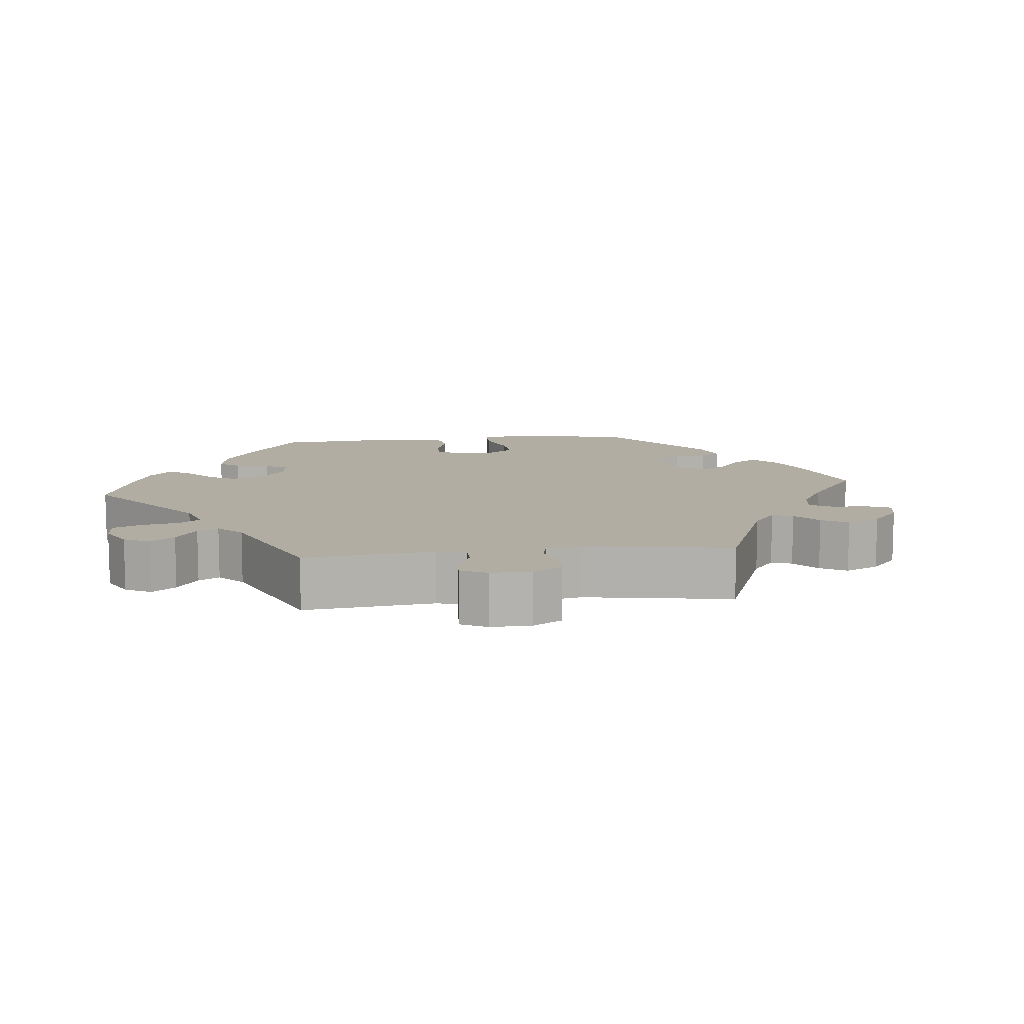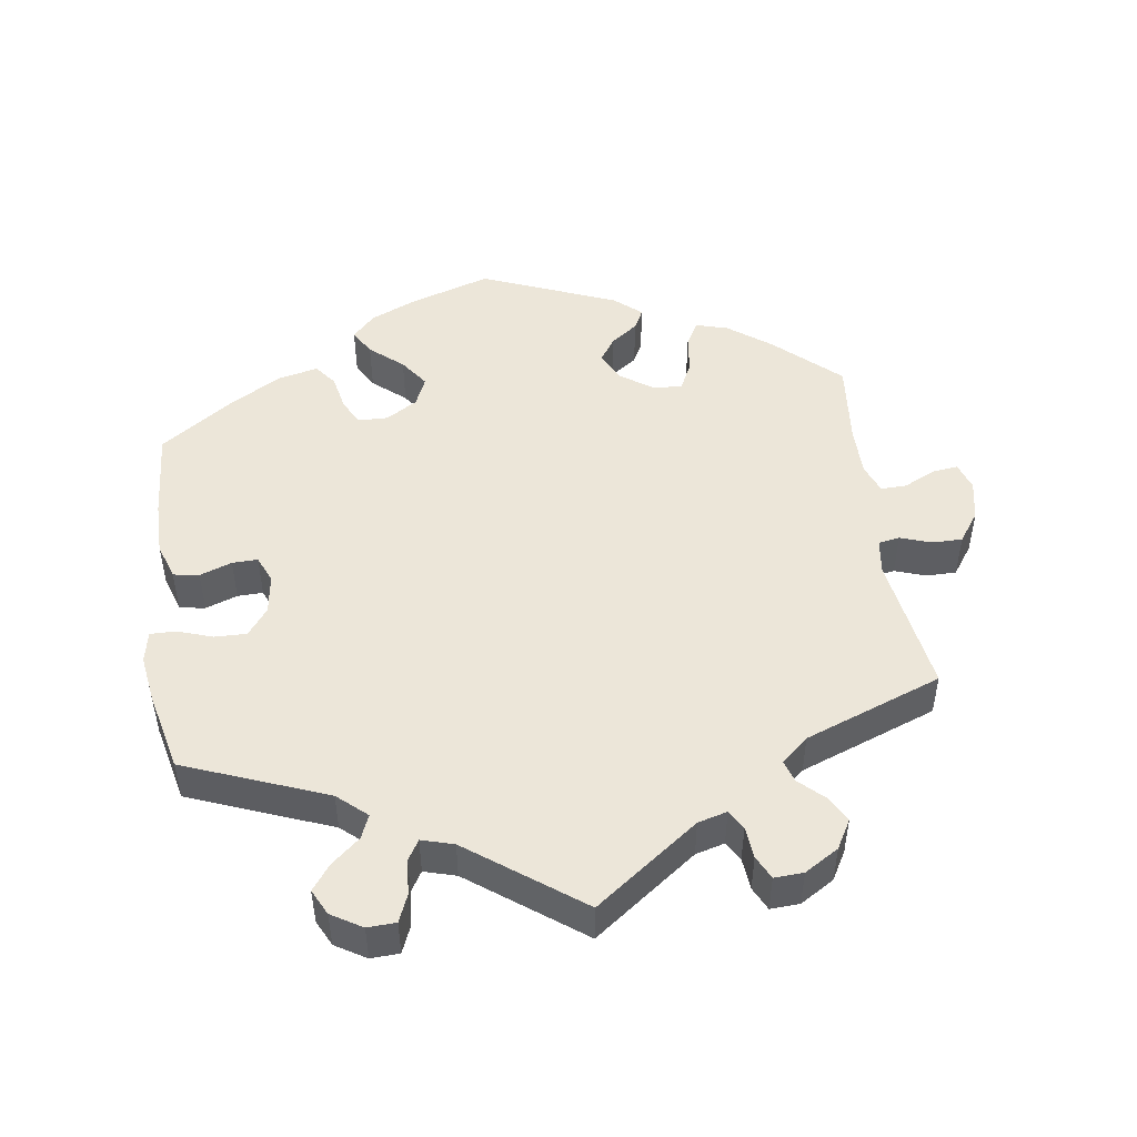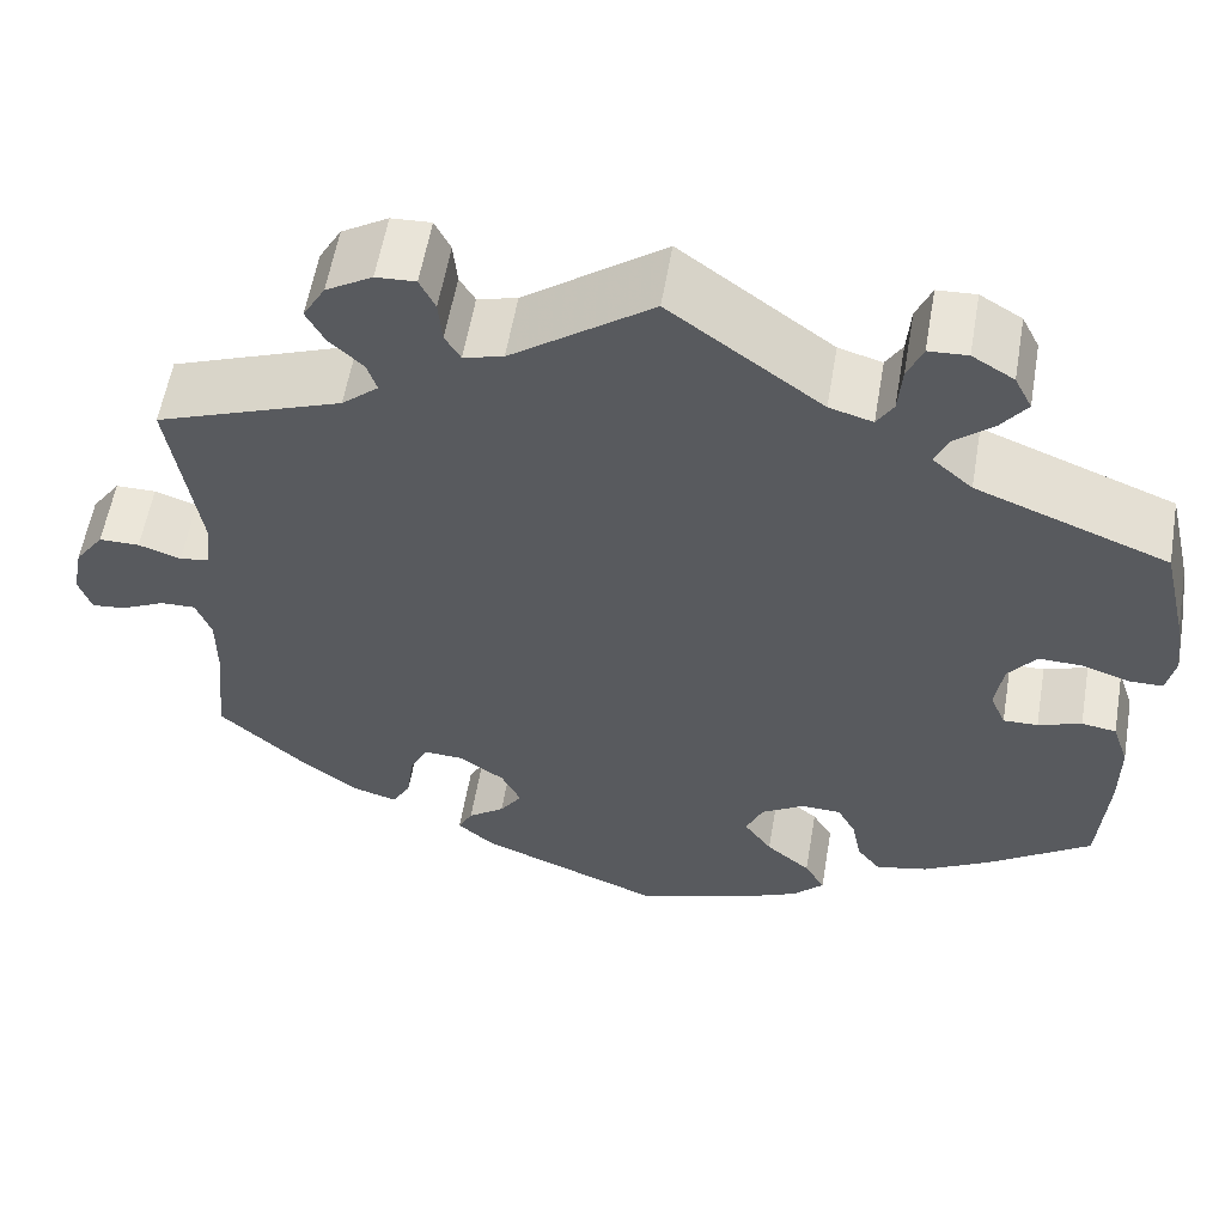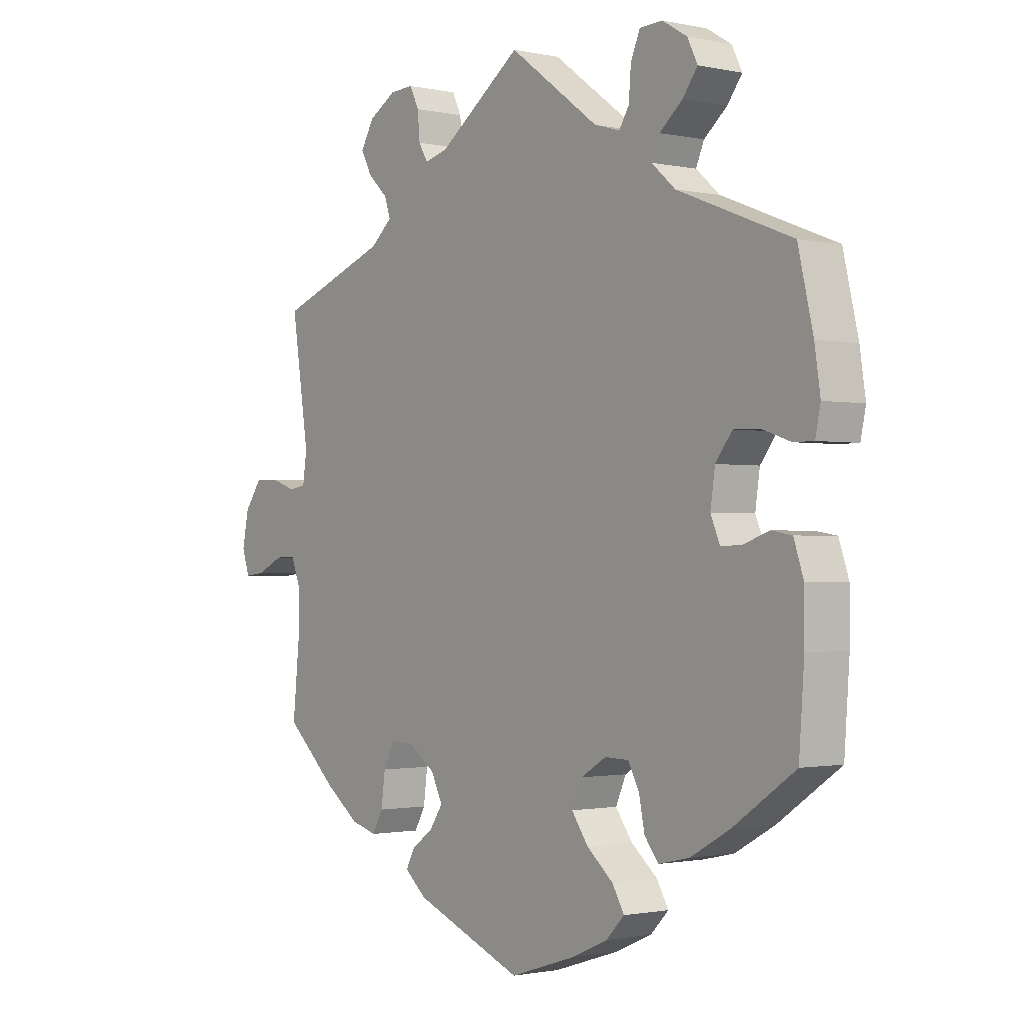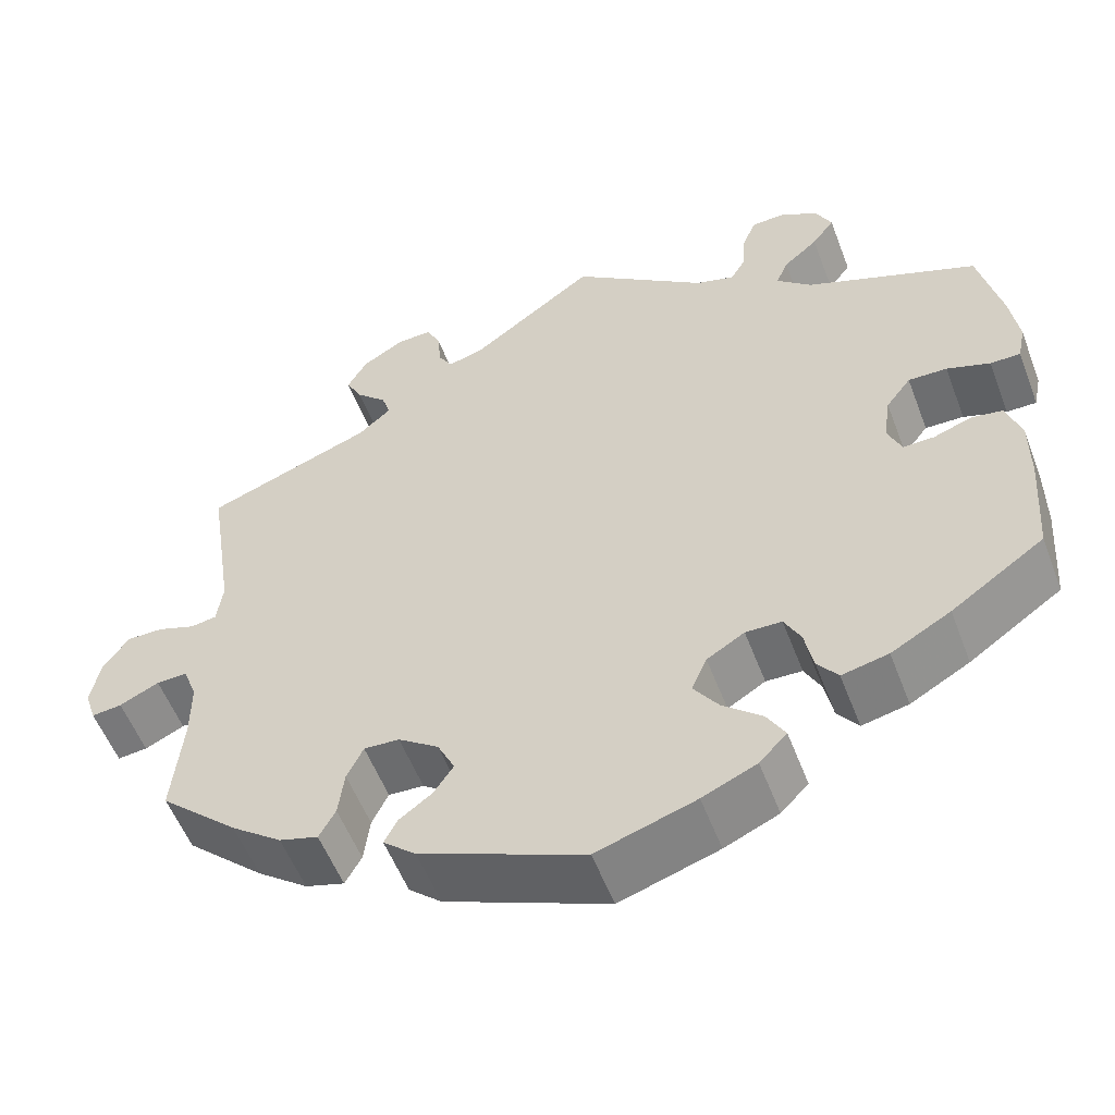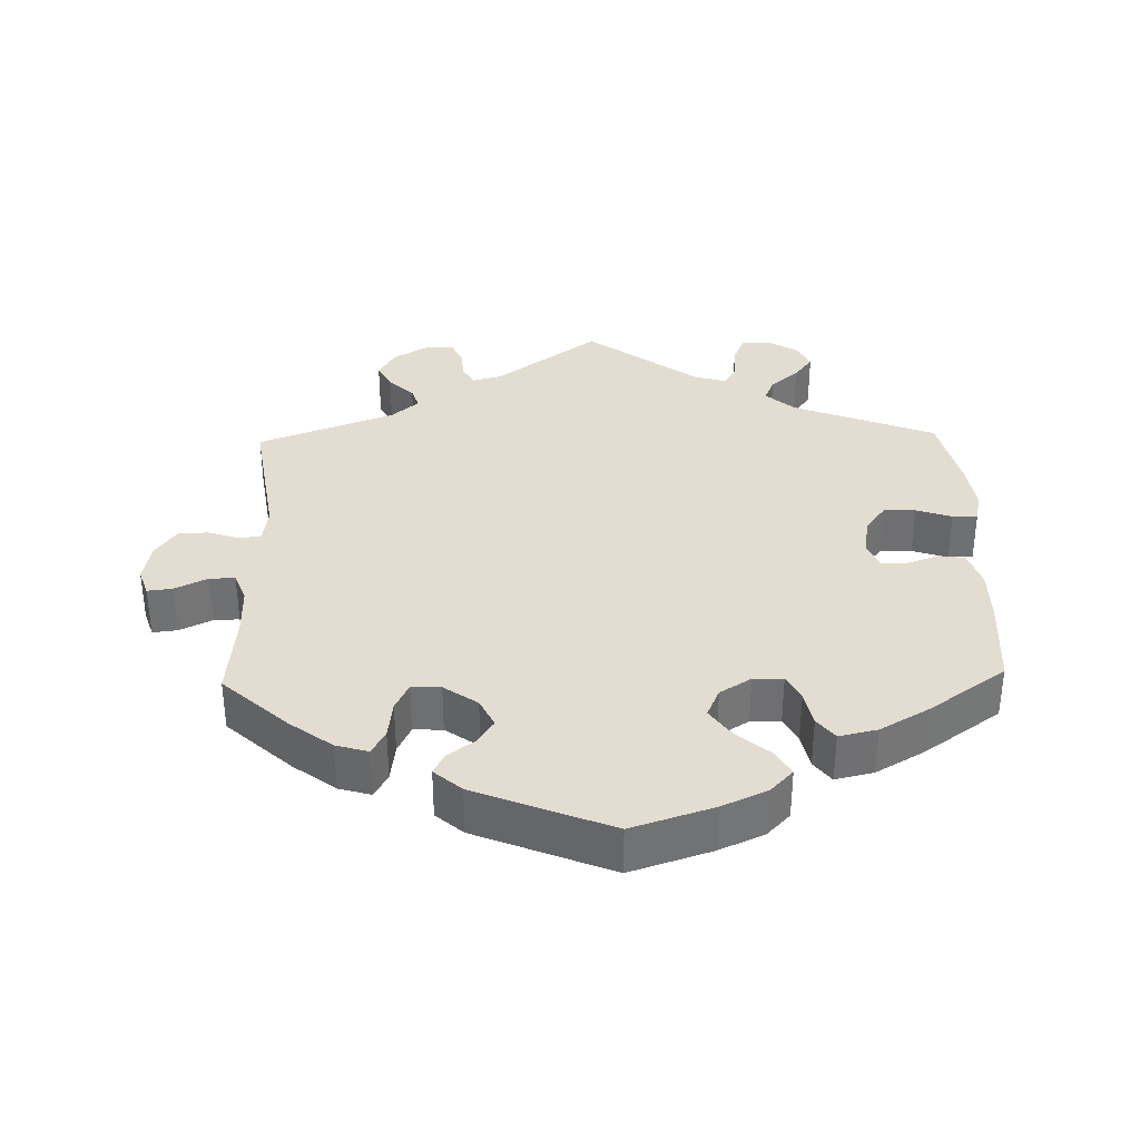
<metadata>
{"format":"obj","ext":"obj","renderer":"f3d","projection":"perspective","resolution":1024,"background":"white","views":[{"elev":10.6,"azim":23.5,"up":"+Y"},{"elev":48.7,"azim":-8.1,"up":"+Y"},{"elev":57.6,"azim":-170.3,"up":"+Z"},{"elev":-1.2,"azim":-128.1,"up":"+Z"},{"elev":-54.8,"azim":-159.3,"up":"+Z"},{"elev":35.3,"azim":178.5,"up":"+Y"}]}
</metadata>
<code>
v 0.41 0.07 -0.371
v 0.351 0.07 -0.415
v 0.306 0.07 -0.428
v 0.287 0.07 -0.394
v 0.28 0.07 -0.34
v 0.261 0.07 -0.301
v 0.22 0.07 -0.303
v 0.173 0.07 -0.336
v 0.153 0.07 -0.377
v 0.176 0.07 -0.411
v 0.214 0.07 -0.439
v 0.229 0.07 -0.468
v 0.191 0.07 -0.501
v 0.001 0.07 -0.578
v -0.114 0.07 -0.541
v -0.177 0.07 -0.513
v -0.209 0.07 -0.48
v -0.188 0.07 -0.444
v -0.142 0.07 -0.405
v -0.113 0.07 -0.364
v -0.131 0.07 -0.323
v -0.175 0.07 -0.296
v -0.217 0.07 -0.297
v -0.236 0.07 -0.333
v -0.246 0.07 -0.383
v -0.27 0.07 -0.414
v -0.324 0.07 -0.402
v -0.393 0.07 -0.363
v -0.501 0.07 -0.288
v -0.51 0.07 -0.162
v -0.51 0.07 -0.086
v -0.493 0.07 -0.035
v -0.457 0.07 -0.029
v -0.412 0.07 -0.045
v -0.376 0.07 -0.046
v -0.36 0.07 -0.008
v -0.368 0.07 0.047
v -0.397 0.07 0.085
v -0.442 0.07 0.084
v -0.492 0.07 0.067
v -0.527 0.07 0.067
v -0.536 0.07 0.11
v -0.526 0.07 0.177
v -0.5 0.07 0.289
v -0.301 0.07 0.367
v -0.26 0.07 0.403
v -0.274 0.07 0.436
v -0.314 0.07 0.47
v -0.34 0.07 0.505
v -0.322 0.07 0.541
v -0.279 0.07 0.567
v -0.239 0.07 0.565
v -0.223 0.07 0.527
v -0.219 0.07 0.477
v -0.202 0.07 0.449
v -0.157 0.07 0.462
v 0 0.07 0.578
v 0.145 0.07 0.472
v 0.186 0.07 0.461
v 0.202 0.07 0.488
v 0.206 0.07 0.533
v 0.222 0.07 0.566
v 0.263 0.07 0.564
v 0.311 0.07 0.535
v 0.334 0.07 0.495
v 0.315 0.07 0.459
v 0.28 0.07 0.426
v 0.27 0.07 0.395
v 0.308 0.07 0.362
v 0.501 0.07 0.29
v 0.471 0.07 0.094
v 0.478 0.07 0.044
v 0.508 0.07 0.039
v 0.552 0.07 0.054
v 0.594 0.07 0.054
v 0.624 0.07 0.012
v 0.635 0.07 -0.044
v 0.622 0.07 -0.083
v 0.587 0.07 -0.079
v 0.541 0.07 -0.057
v 0.505 0.07 -0.056
v 0.489 0.07 -0.098
v 0.489 0.07 -0.168
v 0.501 0.07 -0.288
v 0.41 0 -0.371
v 0.351 0 -0.415
v 0.306 0 -0.428
v 0.287 0 -0.394
v 0.28 0 -0.34
v 0.261 0 -0.301
v 0.22 0 -0.303
v 0.173 0 -0.336
v 0.153 0 -0.377
v 0.176 0 -0.411
v 0.214 0 -0.439
v 0.229 0 -0.468
v 0.191 0 -0.501
v 0.001 0 -0.578
v -0.114 0 -0.541
v -0.177 0 -0.513
v -0.209 0 -0.48
v -0.188 0 -0.444
v -0.142 0 -0.405
v -0.113 0 -0.364
v -0.131 0 -0.323
v -0.175 0 -0.296
v -0.217 0 -0.297
v -0.236 0 -0.333
v -0.246 0 -0.383
v -0.27 0 -0.414
v -0.324 0 -0.402
v -0.393 0 -0.363
v -0.501 0 -0.288
v -0.51 0 -0.162
v -0.51 0 -0.086
v -0.493 0 -0.035
v -0.457 0 -0.029
v -0.412 0 -0.045
v -0.376 0 -0.046
v -0.36 0 -0.008
v -0.368 0 0.047
v -0.397 0 0.085
v -0.442 0 0.084
v -0.492 0 0.067
v -0.527 0 0.067
v -0.536 0 0.11
v -0.526 0 0.177
v -0.5 0 0.289
v -0.301 0 0.367
v -0.26 0 0.403
v -0.274 0 0.436
v -0.314 0 0.47
v -0.34 0 0.505
v -0.322 0 0.541
v -0.279 0 0.567
v -0.239 0 0.565
v -0.223 0 0.527
v -0.219 0 0.477
v -0.202 0 0.449
v -0.157 0 0.462
v 0 0 0.578
v 0.145 0 0.472
v 0.186 0 0.461
v 0.202 0 0.488
v 0.206 0 0.533
v 0.222 0 0.566
v 0.263 0 0.564
v 0.311 0 0.535
v 0.334 0 0.495
v 0.315 0 0.459
v 0.28 0 0.426
v 0.27 0 0.395
v 0.308 0 0.362
v 0.501 0 0.29
v 0.471 0 0.094
v 0.478 0 0.044
v 0.508 0 0.039
v 0.552 0 0.054
v 0.594 0 0.054
v 0.624 0 0.012
v 0.635 0 -0.044
v 0.622 0 -0.083
v 0.587 0 -0.079
v 0.541 0 -0.057
v 0.505 0 -0.056
v 0.489 0 -0.098
v 0.489 0 -0.168
v 0.501 0 -0.288
f 83 84 1 2
f 82 83 2 3
f 81 82 3 4
f 77 78 79 80
f 77 80 81
f 76 77 81
f 73 74 75 76
f 72 73 76 81
f 69 70 71
f 68 69 71 72
f 64 65 66 67
f 64 67 68
f 63 64 68
f 60 61 62 63
f 59 60 63 68
f 58 59 68 72
f 56 57 58 72
f 51 52 53 54
f 51 54 55
f 50 51 55
f 47 48 49 50
f 47 50 55
f 46 47 55
f 45 46 55 56
f 43 44 45
f 39 40 41 42
f 38 39 42 43
f 31 32 33 34
f 31 34 35
f 30 31 35
f 29 30 35
f 28 29 35
f 27 28 35 36
f 24 25 26 27
f 23 24 27 36
f 16 17 18 19
f 16 19 20
f 15 16 20
f 14 15 20
f 13 14 20 21
f 10 11 12 13
f 9 10 13 21
f 72 81 4 5
f 38 43 45 56
f 37 38 56 72
f 22 23 36 37
f 8 9 21 22
f 7 8 22 37
f 6 7 37 72
f 5 6 72
f 86 85 168 167
f 87 86 167 166
f 88 87 166 165
f 164 163 162 161
f 165 164 161
f 165 161 160
f 160 159 158 157
f 165 160 157 156
f 155 154 153
f 156 155 153 152
f 151 150 149 148
f 152 151 148
f 152 148 147
f 147 146 145 144
f 152 147 144 143
f 156 152 143 142
f 156 142 141 140
f 138 137 136 135
f 139 138 135
f 139 135 134
f 134 133 132 131
f 139 134 131
f 139 131 130
f 140 139 130 129
f 129 128 127
f 126 125 124 123
f 127 126 123 122
f 118 117 116 115
f 119 118 115
f 119 115 114
f 119 114 113
f 119 113 112
f 120 119 112 111
f 111 110 109 108
f 120 111 108 107
f 103 102 101 100
f 104 103 100
f 104 100 99
f 104 99 98
f 105 104 98 97
f 97 96 95 94
f 105 97 94 93
f 89 88 165 156
f 140 129 127 122
f 156 140 122 121
f 121 120 107 106
f 106 105 93 92
f 121 106 92 91
f 156 121 91 90
f 156 90 89
f 1 85 86 2
f 2 86 87 3
f 3 87 88 4
f 4 88 89 5
f 5 89 90 6
f 6 90 91 7
f 7 91 92 8
f 8 92 93 9
f 9 93 94 10
f 10 94 95 11
f 11 95 96 12
f 12 96 97 13
f 13 97 98 14
f 14 98 99 15
f 15 99 100 16
f 16 100 101 17
f 17 101 102 18
f 18 102 103 19
f 19 103 104 20
f 20 104 105 21
f 21 105 106 22
f 22 106 107 23
f 23 107 108 24
f 24 108 109 25
f 25 109 110 26
f 26 110 111 27
f 27 111 112 28
f 28 112 113 29
f 29 113 114 30
f 30 114 115 31
f 31 115 116 32
f 32 116 117 33
f 33 117 118 34
f 34 118 119 35
f 35 119 120 36
f 36 120 121 37
f 37 121 122 38
f 38 122 123 39
f 39 123 124 40
f 40 124 125 41
f 41 125 126 42
f 42 126 127 43
f 43 127 128 44
f 44 128 129 45
f 45 129 130 46
f 46 130 131 47
f 47 131 132 48
f 48 132 133 49
f 49 133 134 50
f 50 134 135 51
f 51 135 136 52
f 52 136 137 53
f 53 137 138 54
f 54 138 139 55
f 55 139 140 56
f 56 140 141 57
f 57 141 142 58
f 58 142 143 59
f 59 143 144 60
f 60 144 145 61
f 61 145 146 62
f 62 146 147 63
f 63 147 148 64
f 64 148 149 65
f 65 149 150 66
f 66 150 151 67
f 67 151 152 68
f 68 152 153 69
f 69 153 154 70
f 70 154 155 71
f 71 155 156 72
f 72 156 157 73
f 73 157 158 74
f 74 158 159 75
f 75 159 160 76
f 76 160 161 77
f 77 161 162 78
f 78 162 163 79
f 79 163 164 80
f 80 164 165 81
f 81 165 166 82
f 82 166 167 83
f 83 167 168 84
f 84 168 85 1

</code>
